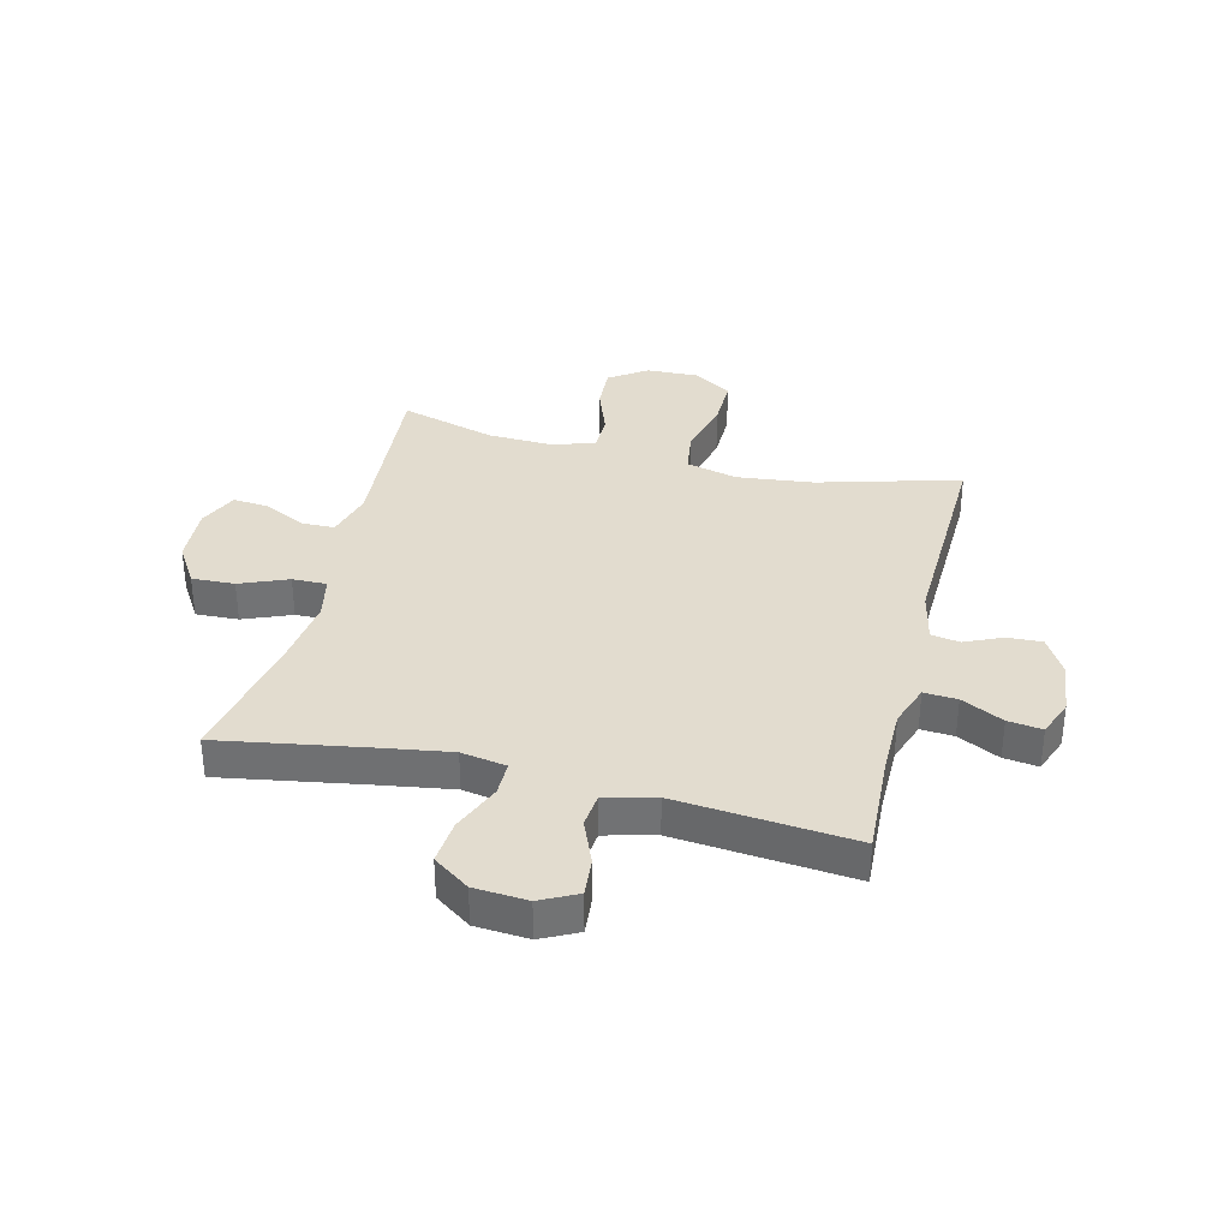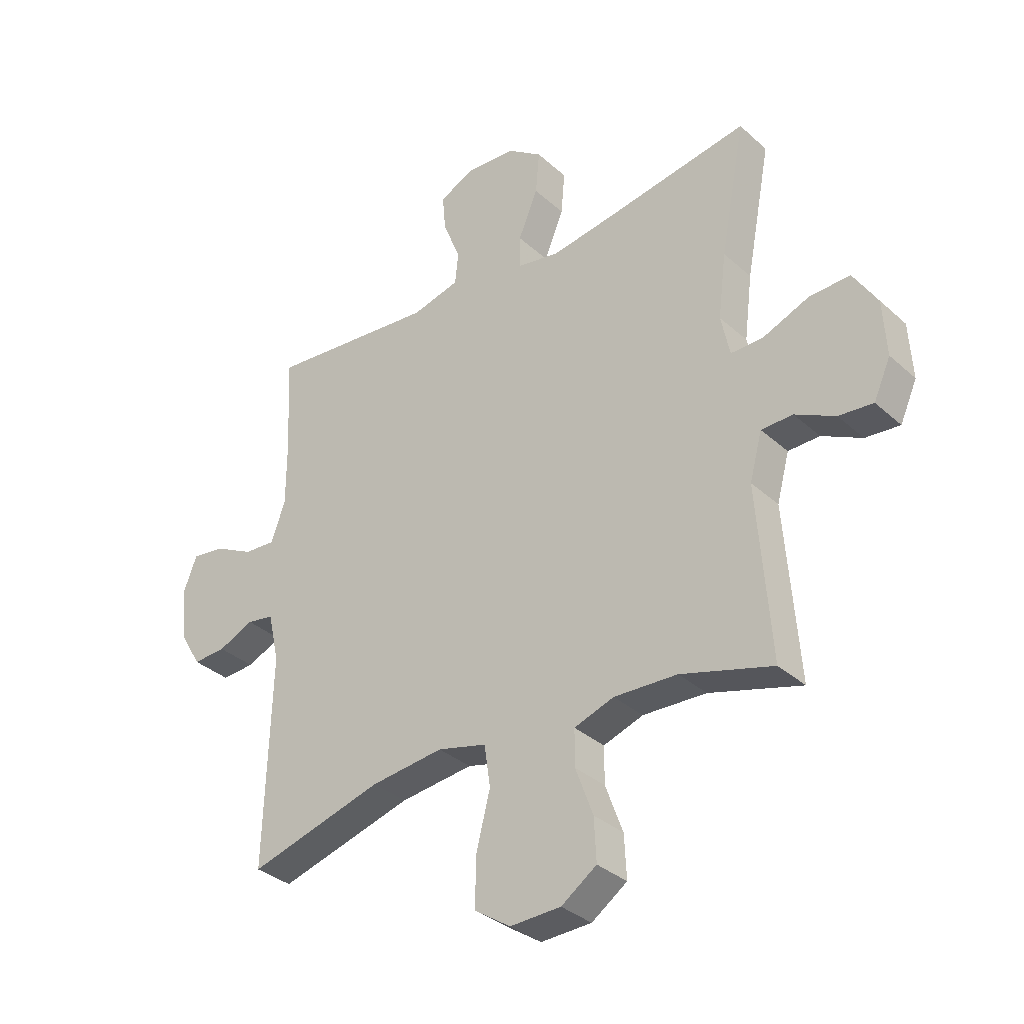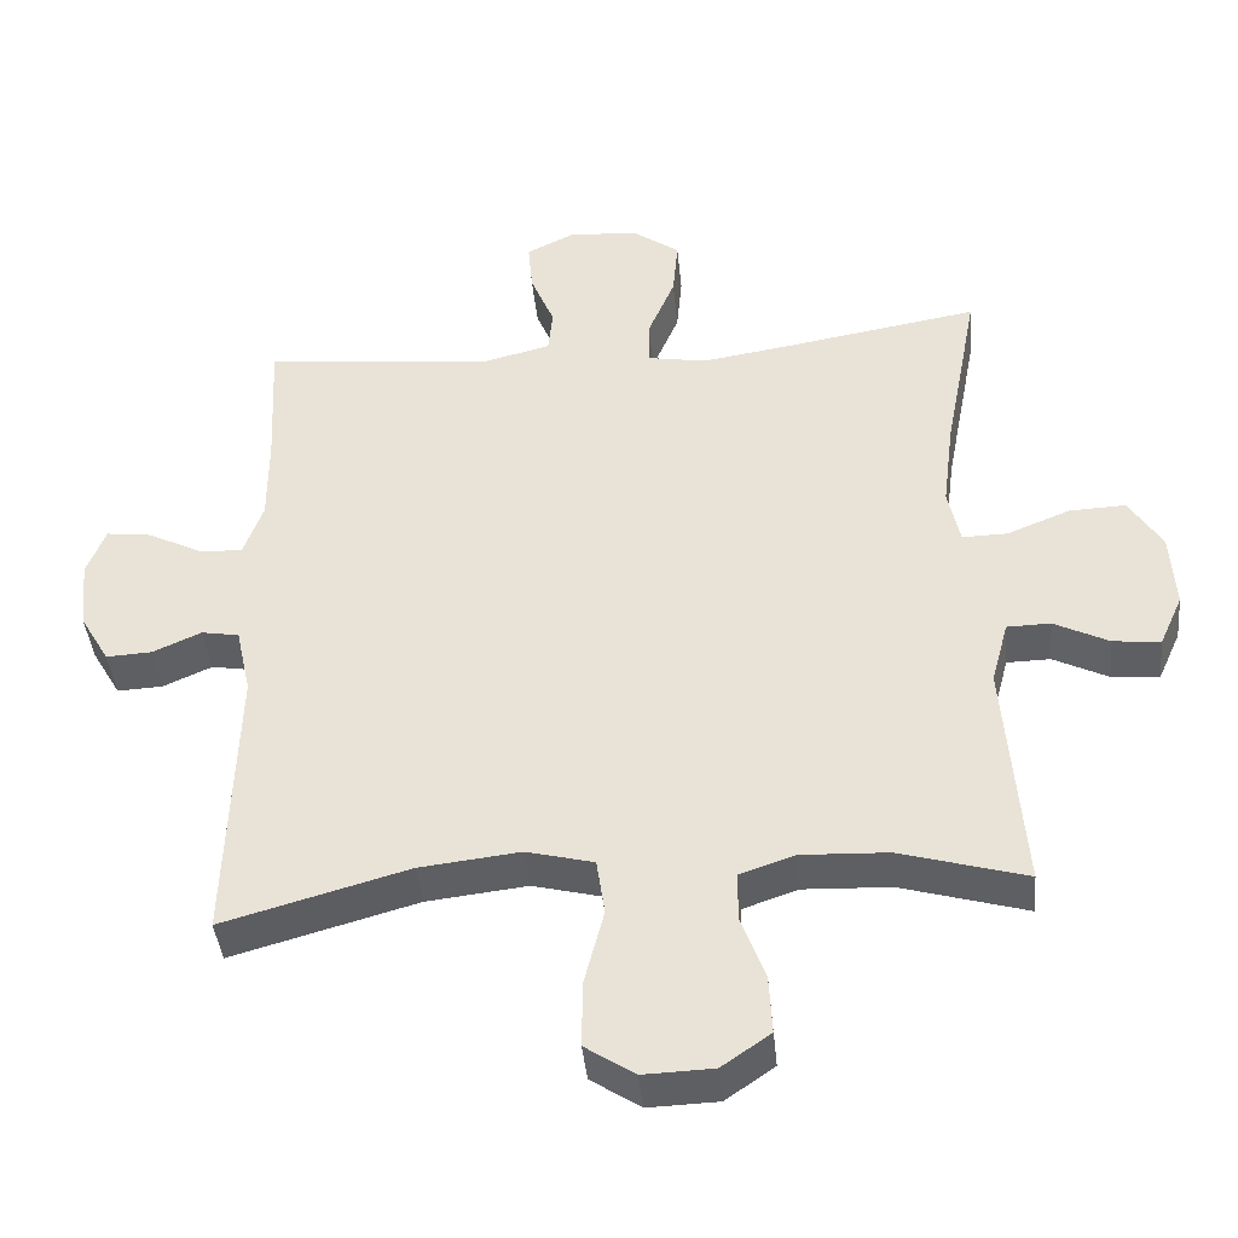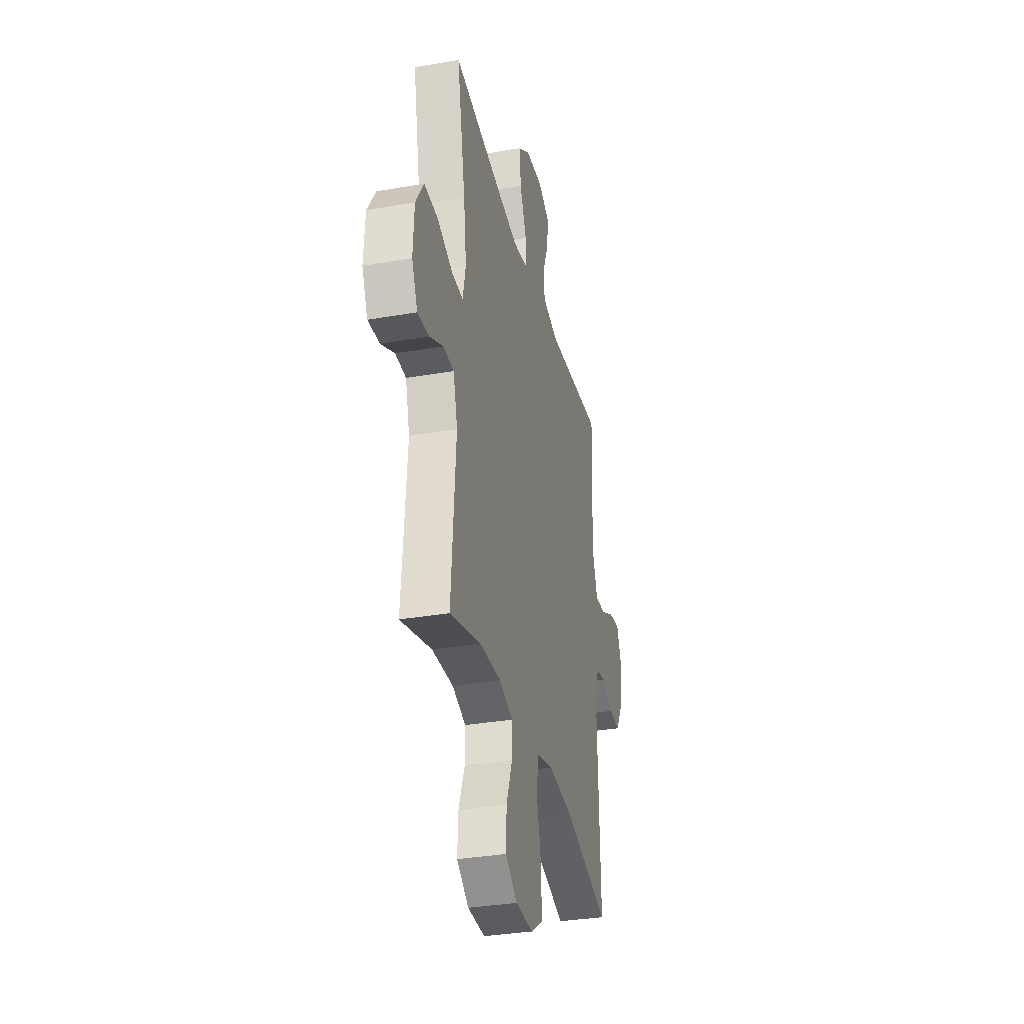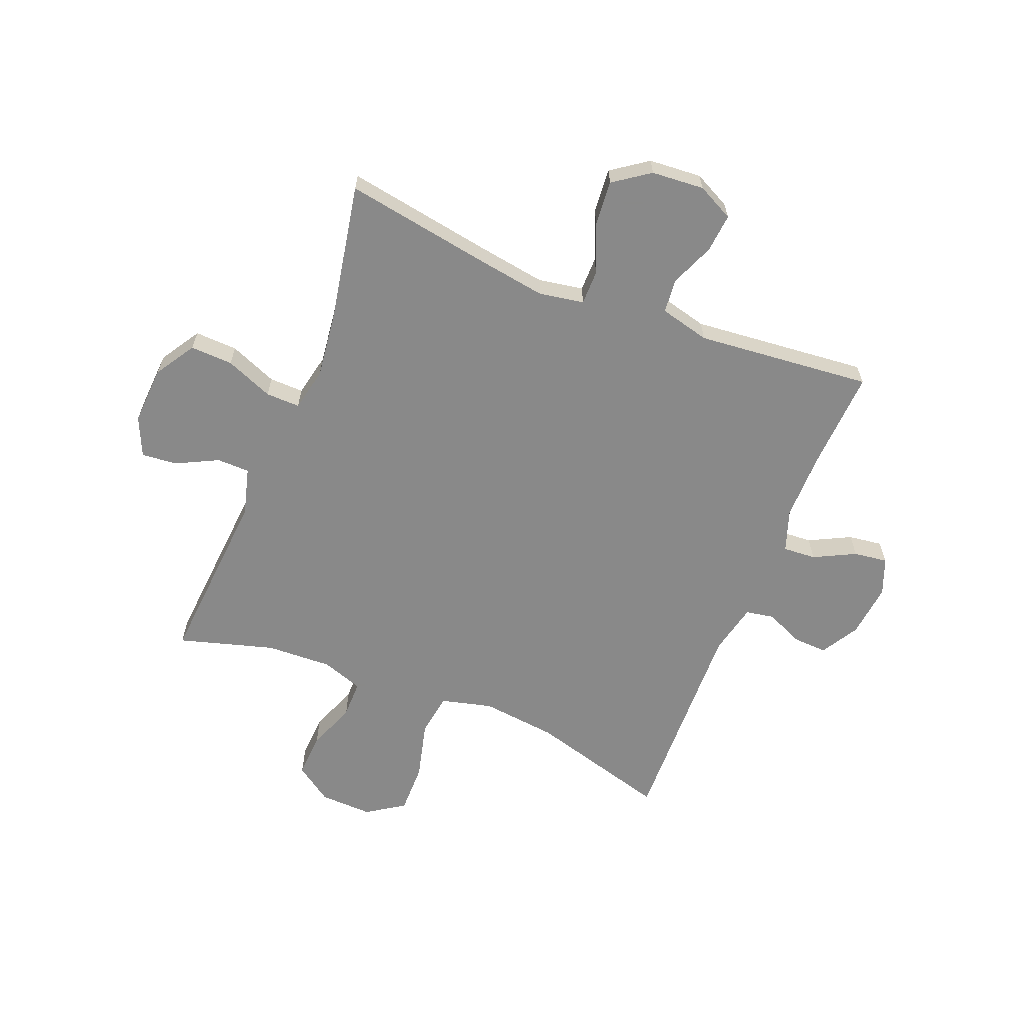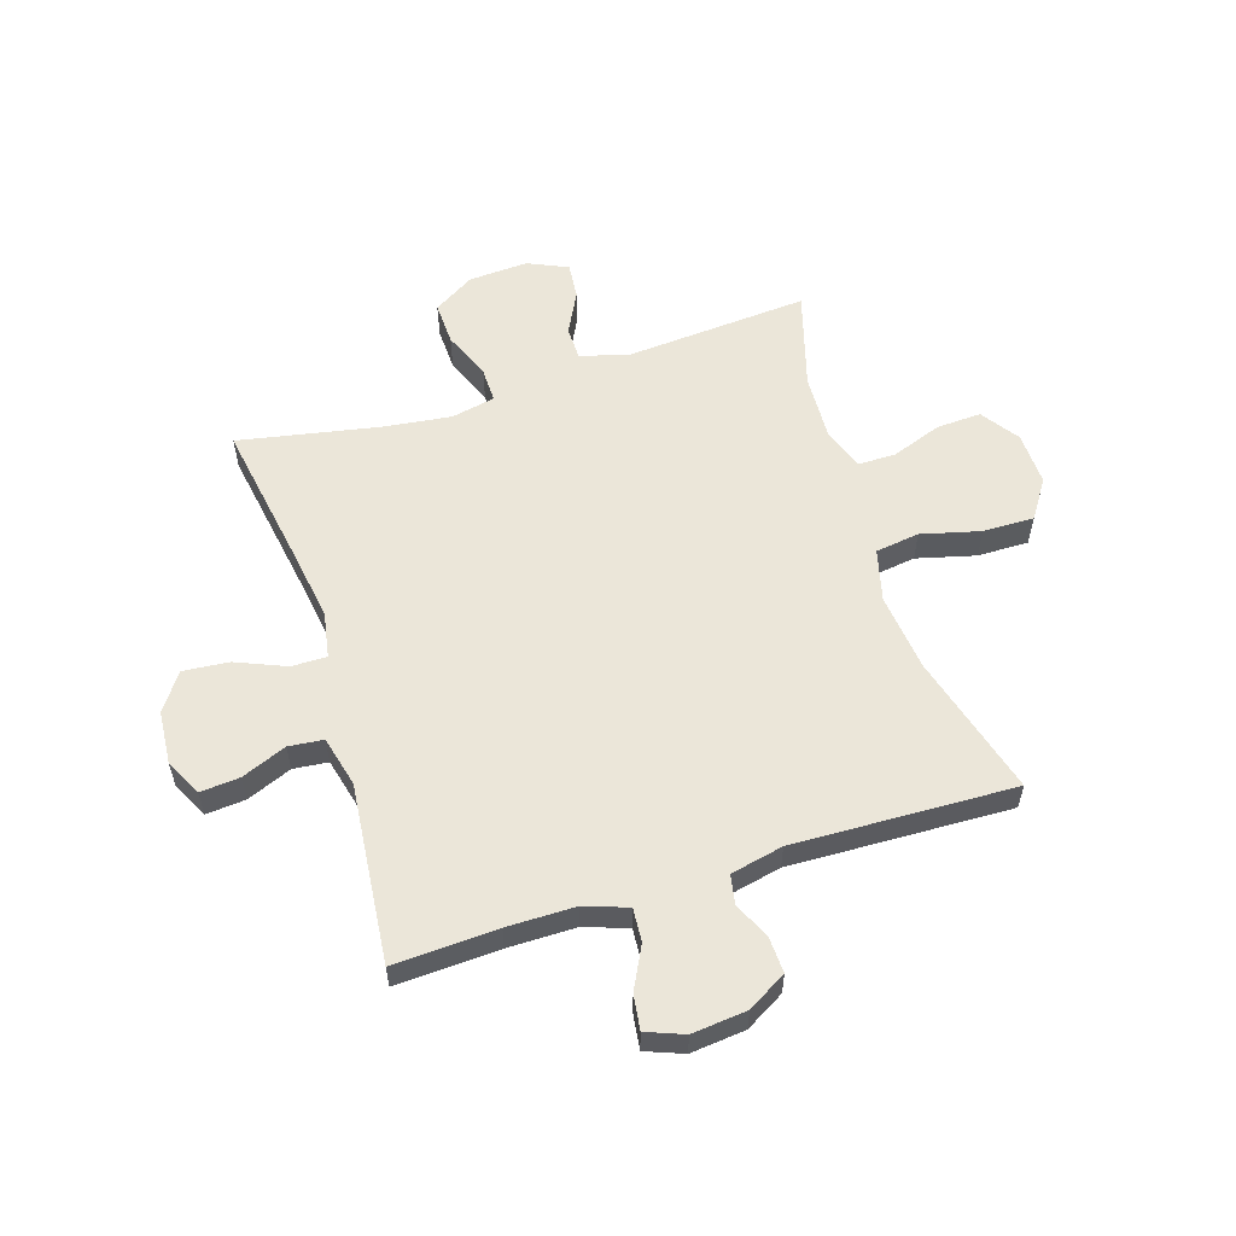
<metadata>
{"format":"obj","ext":"obj","renderer":"f3d","projection":"perspective","resolution":1024,"background":"white","views":[{"elev":34.6,"azim":13.8,"up":"+Y"},{"elev":-33.9,"azim":-140.3,"up":"+Z"},{"elev":-41.9,"azim":-174.4,"up":"+Z"},{"elev":-33.4,"azim":-76.6,"up":"+Z"},{"elev":-63.0,"azim":-21.9,"up":"+Y"},{"elev":57.1,"azim":72.5,"up":"+Y"}]}
</metadata>
<code>
v 0.5 0.07 -0.5
v 0.253 0.07 -0.431
v 0.119 0.07 -0.416
v 0.029 0.07 -0.439
v 0.018 0.07 -0.515
v 0.044 0.07 -0.617
v 0.045 0.07 -0.706
v -0.021 0.07 -0.75
v -0.114 0.07 -0.747
v -0.179 0.07 -0.702
v -0.175 0.07 -0.624
v -0.143 0.07 -0.537
v -0.143 0.07 -0.471
v -0.216 0.07 -0.446
v -0.332 0.07 -0.451
v -0.5 0.07 -0.5
v -0.476 0.07 -0.184
v -0.499 0.07 -0.099
v -0.557 0.07 -0.098
v -0.63 0.07 -0.135
v -0.693 0.07 -0.141
v -0.724 0.07 -0.072
v -0.718 0.07 0.031
v -0.674 0.07 0.102
v -0.599 0.07 0.099
v -0.515 0.07 0.065
v -0.455 0.07 0.064
v -0.439 0.07 0.14
v -0.454 0.07 0.259
v -0.5 0.07 0.5
v -0.244 0.07 0.457
v -0.121 0.07 0.438
v -0.042 0.07 0.452
v -0.042 0.07 0.513
v -0.078 0.07 0.599
v -0.085 0.07 0.678
v -0.022 0.07 0.723
v 0.071 0.07 0.73
v 0.135 0.07 0.698
v 0.129 0.07 0.63
v 0.097 0.07 0.552
v 0.103 0.07 0.492
v 0.191 0.07 0.47
v 0.5 0.07 0.5
v 0.491 0.07 0.321
v 0.491 0.07 0.203
v 0.517 0.07 0.129
v 0.575 0.07 0.133
v 0.648 0.07 0.17
v 0.708 0.07 0.178
v 0.733 0.07 0.113
v 0.723 0.07 0.018
v 0.684 0.07 -0.049
v 0.623 0.07 -0.046
v 0.558 0.07 -0.017
v 0.508 0.07 -0.026
v 0.488 0.07 -0.117
v 0.5 0 -0.5
v 0.253 0 -0.431
v 0.119 0 -0.416
v 0.029 0 -0.439
v 0.018 0 -0.515
v 0.044 0 -0.617
v 0.045 0 -0.706
v -0.021 0 -0.75
v -0.114 0 -0.747
v -0.179 0 -0.702
v -0.175 0 -0.624
v -0.143 0 -0.537
v -0.143 0 -0.471
v -0.216 0 -0.446
v -0.332 0 -0.451
v -0.5 0 -0.5
v -0.476 0 -0.184
v -0.499 0 -0.099
v -0.557 0 -0.098
v -0.63 0 -0.135
v -0.693 0 -0.141
v -0.724 0 -0.072
v -0.718 0 0.031
v -0.674 0 0.102
v -0.599 0 0.099
v -0.515 0 0.065
v -0.455 0 0.064
v -0.439 0 0.14
v -0.454 0 0.259
v -0.5 0 0.5
v -0.244 0 0.457
v -0.121 0 0.438
v -0.042 0 0.452
v -0.042 0 0.513
v -0.078 0 0.599
v -0.085 0 0.678
v -0.022 0 0.723
v 0.071 0 0.73
v 0.135 0 0.698
v 0.129 0 0.63
v 0.097 0 0.552
v 0.103 0 0.492
v 0.191 0 0.47
v 0.5 0 0.5
v 0.491 0 0.321
v 0.491 0 0.203
v 0.517 0 0.129
v 0.575 0 0.133
v 0.648 0 0.17
v 0.708 0 0.178
v 0.733 0 0.113
v 0.723 0 0.018
v 0.684 0 -0.049
v 0.623 0 -0.046
v 0.558 0 -0.017
v 0.508 0 -0.026
v 0.488 0 -0.117
f 53 54 55
f 52 53 55
f 51 52 55
f 50 51 55
f 49 50 55
f 48 49 55
f 47 48 55 56
f 46 47 56 57
f 43 44 45
f 45 46 57
f 43 45 57
f 42 43 57
f 39 40 41
f 38 39 41
f 37 38 41
f 36 37 41
f 35 36 41
f 34 35 41
f 33 34 41 42
f 29 30 31
f 28 29 31 32
f 27 28 32 33
f 24 25 26
f 23 24 26
f 22 23 26
f 21 22 26
f 20 21 26
f 19 20 26
f 18 19 26 27
f 57 1 2
f 42 57 2
f 33 42 2
f 27 33 2
f 18 27 2
f 17 18 2
f 10 11 12
f 9 10 12
f 8 9 12
f 7 8 12
f 6 7 12
f 5 6 12
f 4 5 12 13
f 3 4 13 14
f 17 2 3
f 15 16 17
f 3 14 15 17
f 112 111 110
f 112 110 109
f 112 109 108
f 112 108 107
f 112 107 106
f 112 106 105
f 113 112 105 104
f 114 113 104 103
f 102 101 100
f 114 103 102
f 114 102 100
f 114 100 99
f 98 97 96
f 98 96 95
f 98 95 94
f 98 94 93
f 98 93 92
f 98 92 91
f 99 98 91 90
f 88 87 86
f 89 88 86 85
f 90 89 85 84
f 83 82 81
f 83 81 80
f 83 80 79
f 83 79 78
f 83 78 77
f 83 77 76
f 84 83 76 75
f 59 58 114
f 59 114 99
f 59 99 90
f 59 90 84
f 59 84 75
f 59 75 74
f 69 68 67
f 69 67 66
f 69 66 65
f 69 65 64
f 69 64 63
f 69 63 62
f 70 69 62 61
f 71 70 61 60
f 60 59 74
f 74 73 72
f 74 72 71 60
f 1 58 59 2
f 2 59 60 3
f 3 60 61 4
f 4 61 62 5
f 5 62 63 6
f 6 63 64 7
f 7 64 65 8
f 8 65 66 9
f 9 66 67 10
f 10 67 68 11
f 11 68 69 12
f 12 69 70 13
f 13 70 71 14
f 14 71 72 15
f 15 72 73 16
f 16 73 74 17
f 17 74 75 18
f 18 75 76 19
f 19 76 77 20
f 20 77 78 21
f 21 78 79 22
f 22 79 80 23
f 23 80 81 24
f 24 81 82 25
f 25 82 83 26
f 26 83 84 27
f 27 84 85 28
f 28 85 86 29
f 29 86 87 30
f 30 87 88 31
f 31 88 89 32
f 32 89 90 33
f 33 90 91 34
f 34 91 92 35
f 35 92 93 36
f 36 93 94 37
f 37 94 95 38
f 38 95 96 39
f 39 96 97 40
f 40 97 98 41
f 41 98 99 42
f 42 99 100 43
f 43 100 101 44
f 44 101 102 45
f 45 102 103 46
f 46 103 104 47
f 47 104 105 48
f 48 105 106 49
f 49 106 107 50
f 50 107 108 51
f 51 108 109 52
f 52 109 110 53
f 53 110 111 54
f 54 111 112 55
f 55 112 113 56
f 56 113 114 57
f 57 114 58 1

</code>
